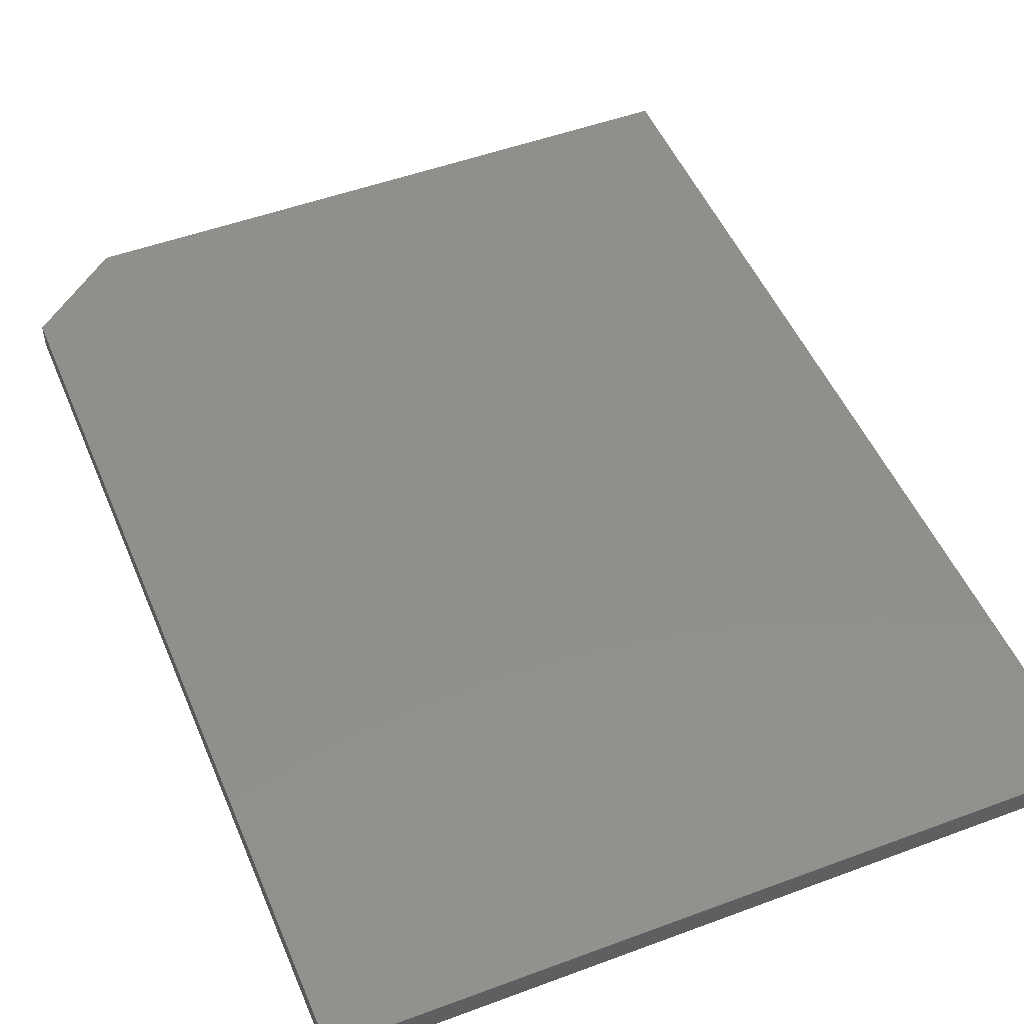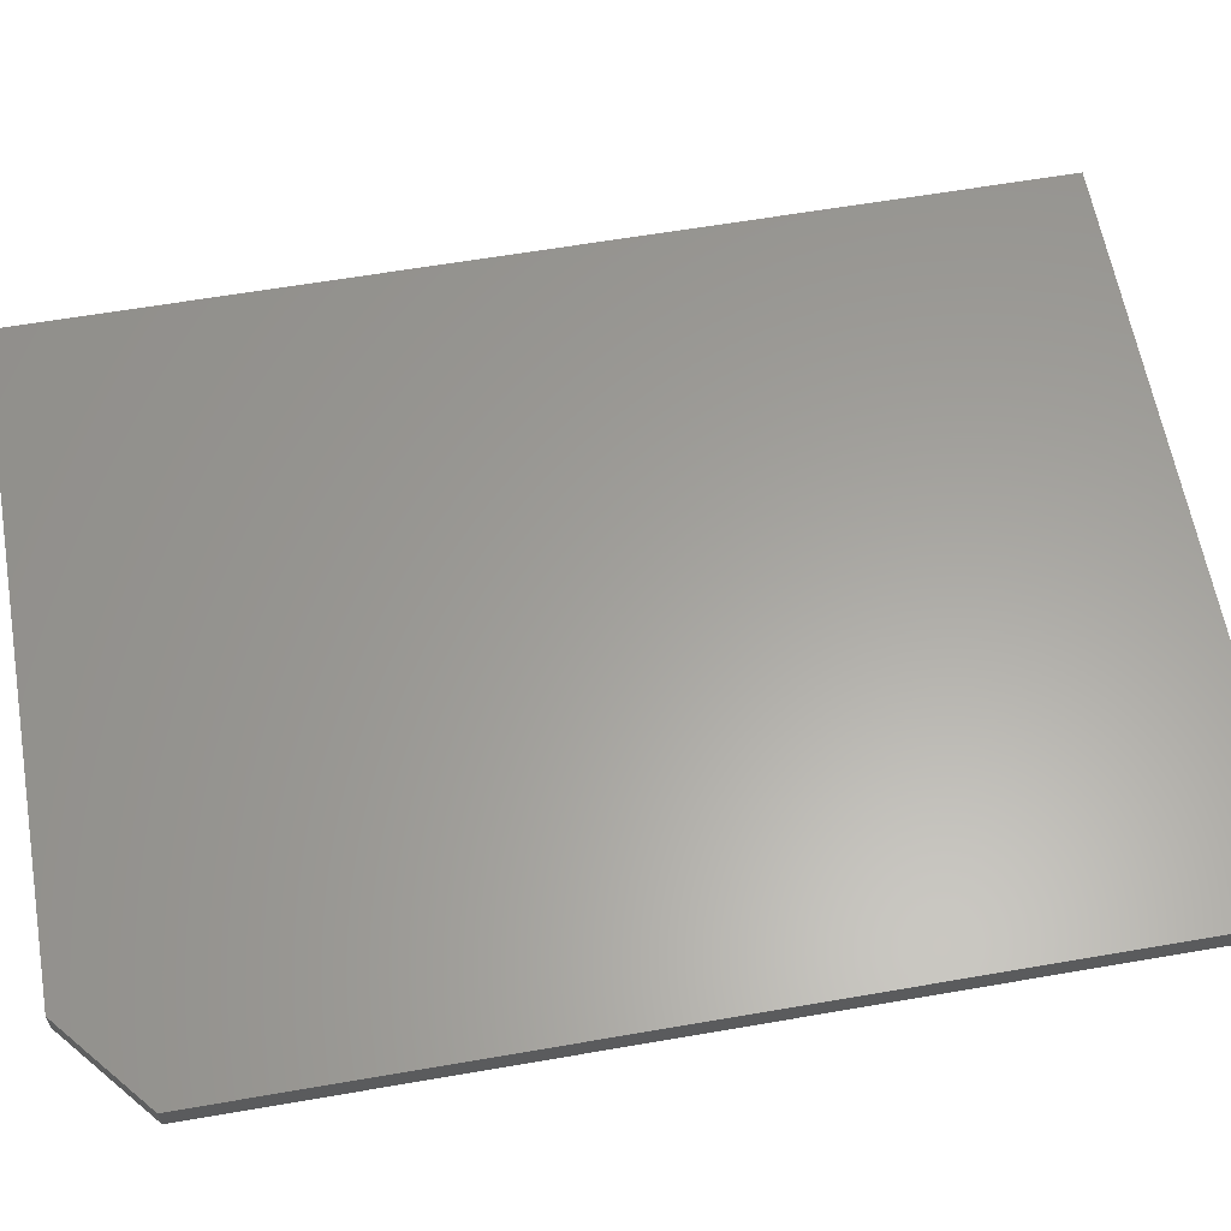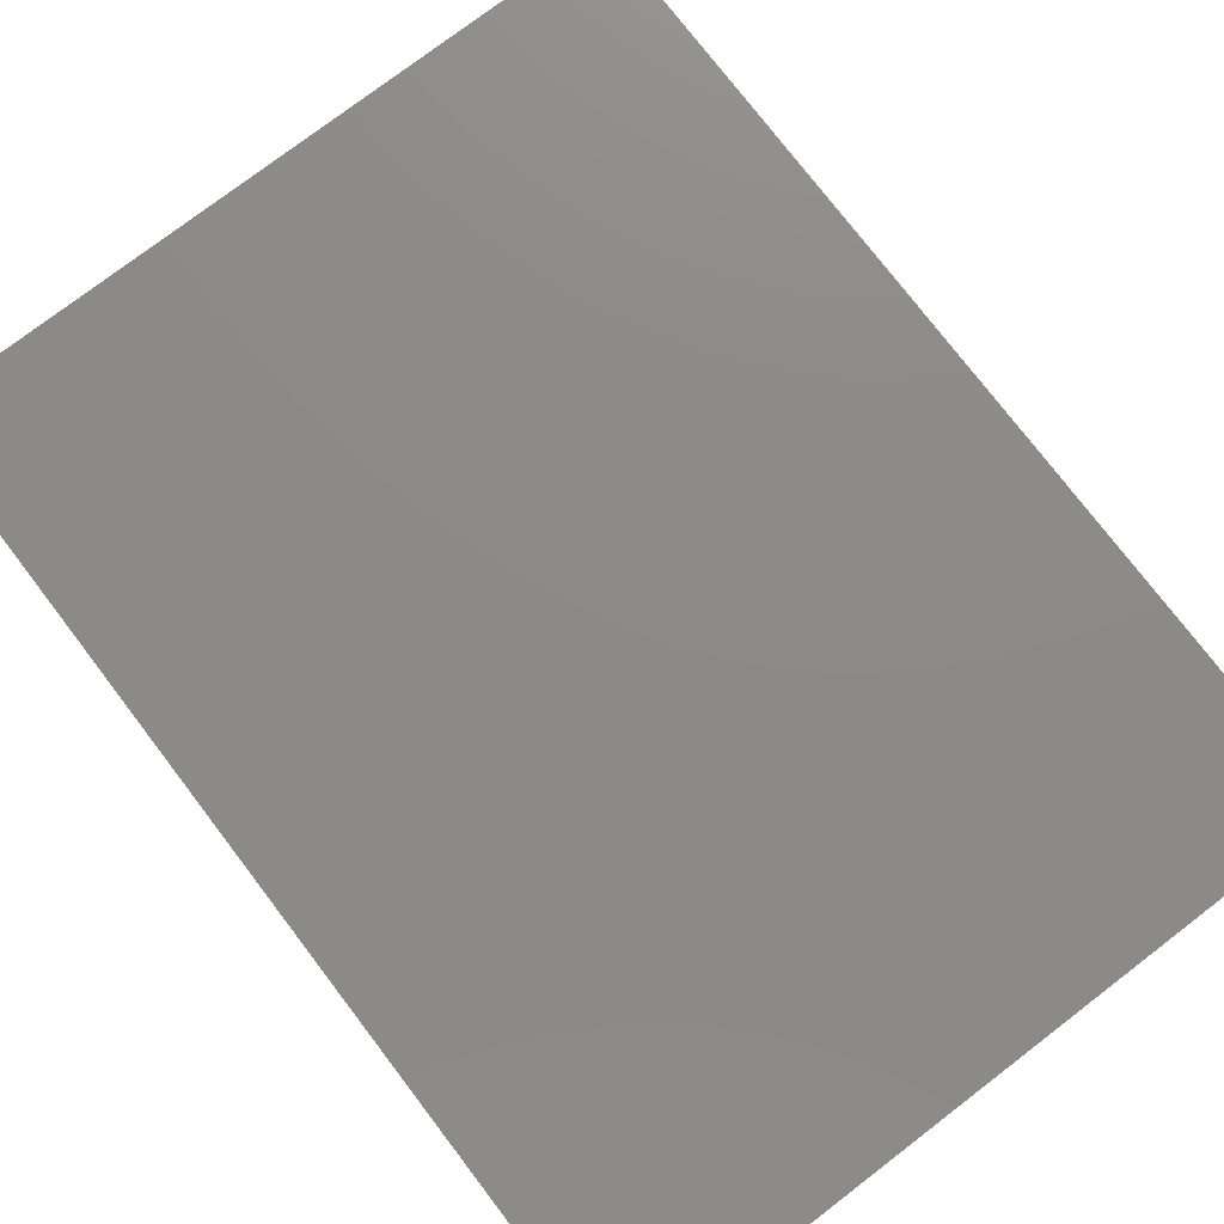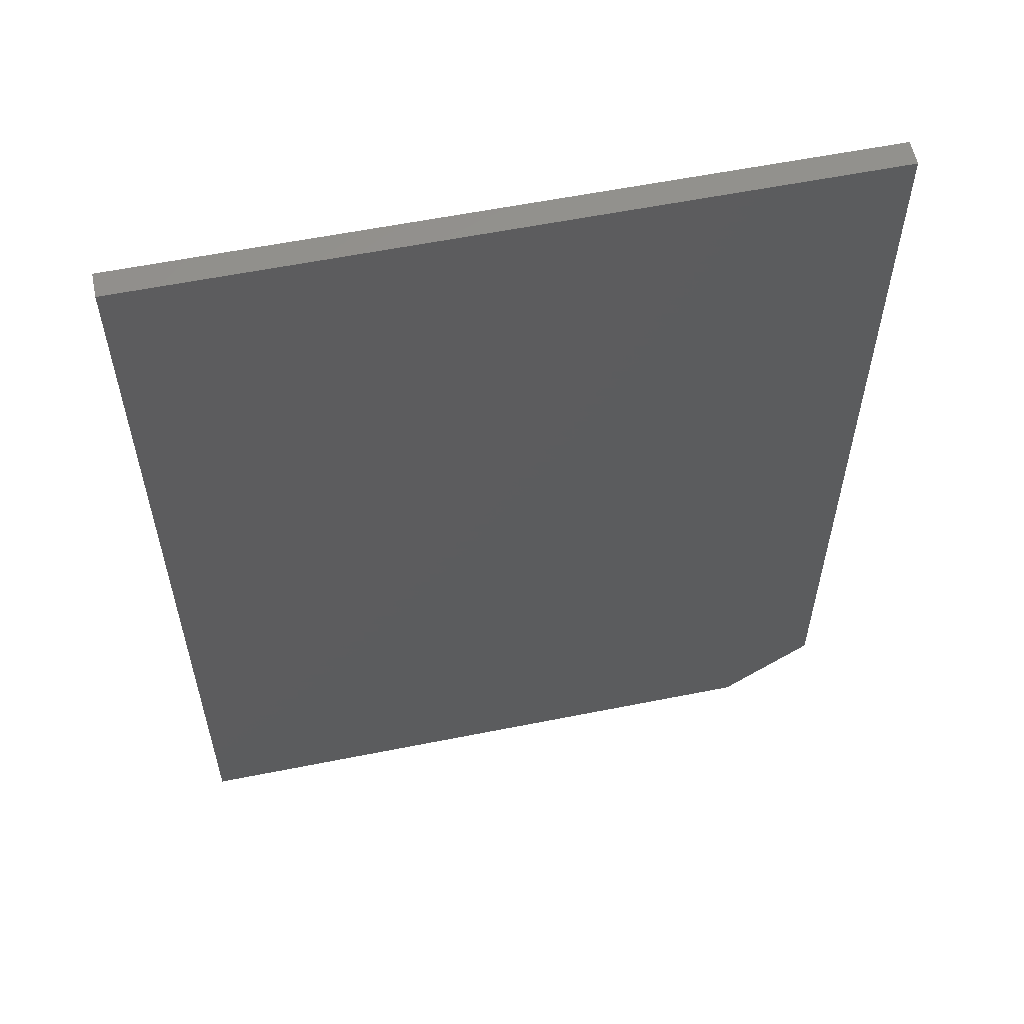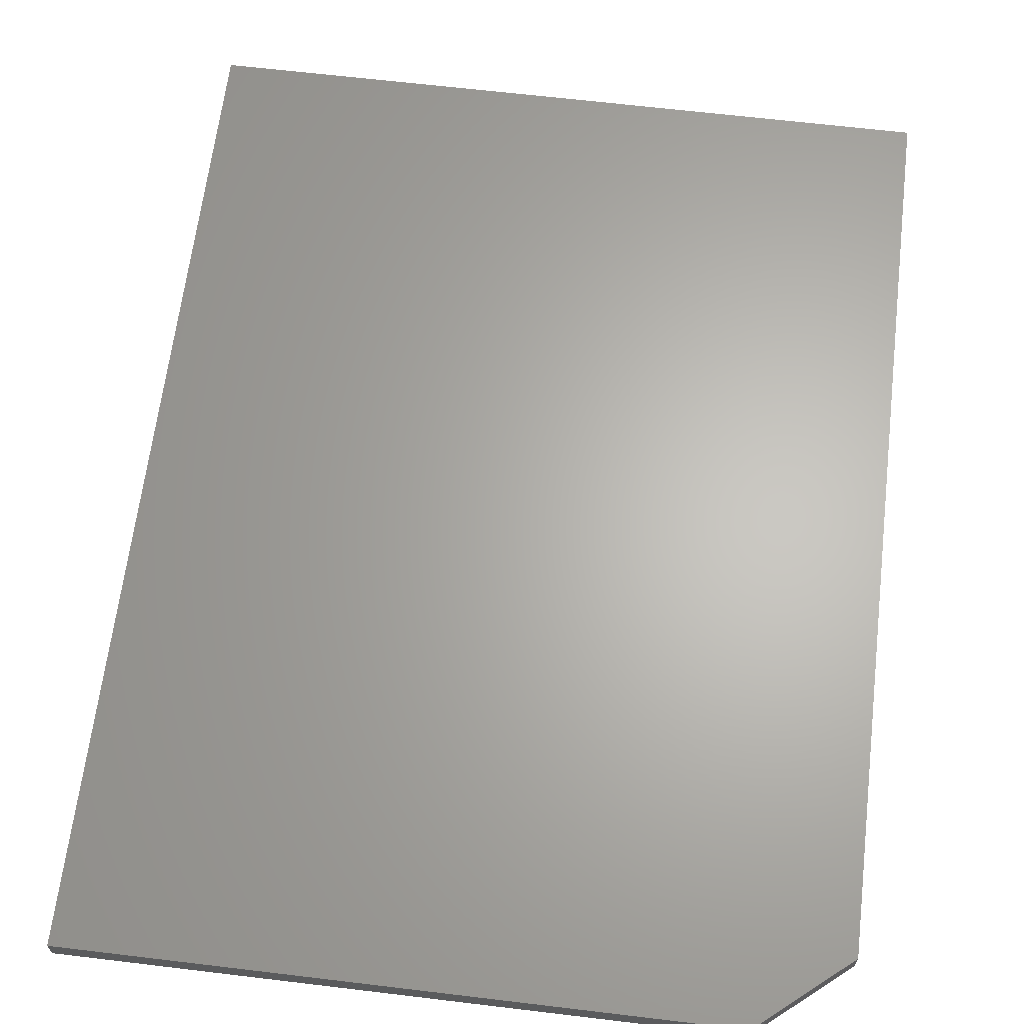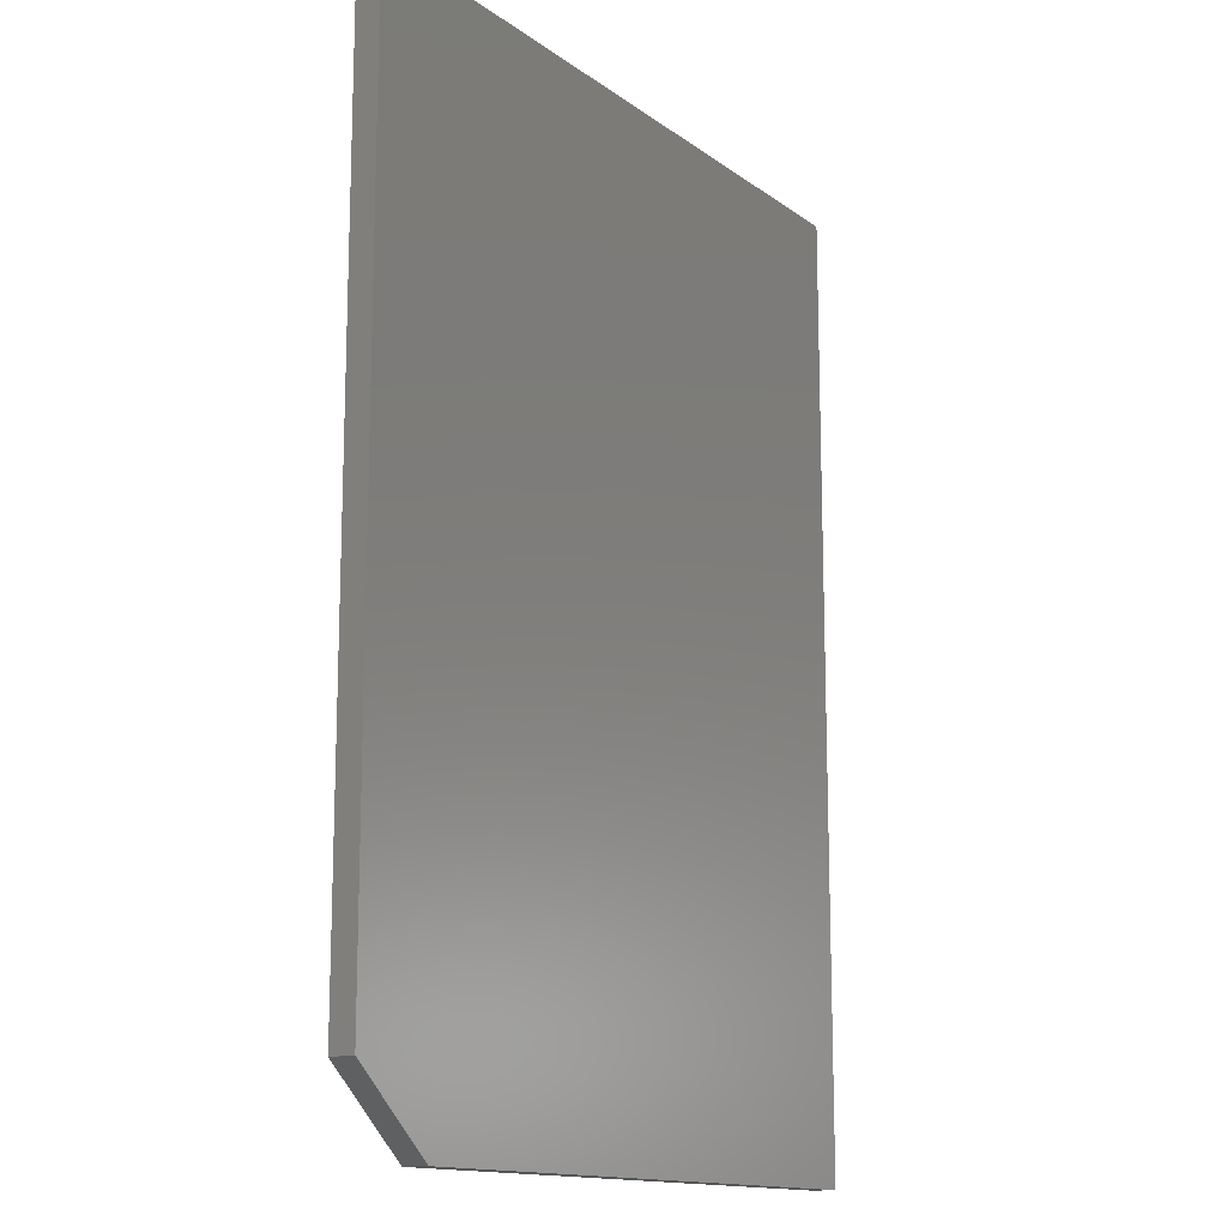
<metadata>
{"format":"stl","ext":"stl","renderer":"f3d","projection":"perspective","resolution":1024,"background":"white","views":[{"elev":49.9,"azim":157.7,"up":"+Z"},{"elev":61.4,"azim":80.0,"up":"+Z"},{"elev":76.7,"azim":-37.4,"up":"+Z"},{"elev":58.3,"azim":-11.7,"up":"+Y"},{"elev":64.6,"azim":6.9,"up":"+Z"},{"elev":-14.1,"azim":123.2,"up":"+Y"}]}
</metadata>
<code>
# stl→obj: 10 verts, 16 faces
v 0.5586 0.75 0.03906
v -0.5625 0.75 0.03906
v 0.5586 -0.6328 0.03906
v -0.5625 -0.75 0.03906
v 0.4179 -0.75 0.03906
v 0.4179 -0.75 0
v -0.5625 -0.75 0
v 0.5586 -0.6328 0
v -0.5625 0.75 0
v 0.5586 0.75 0
f 1 2 3
f 3 2 4
f 3 4 5
f 6 7 8
f 8 7 9
f 8 9 10
f 3 8 1
f 1 8 10
f 4 7 5
f 5 7 6
f 3 5 8
f 8 5 6
f 2 9 4
f 4 9 7
f 1 10 2
f 2 10 9

</code>
